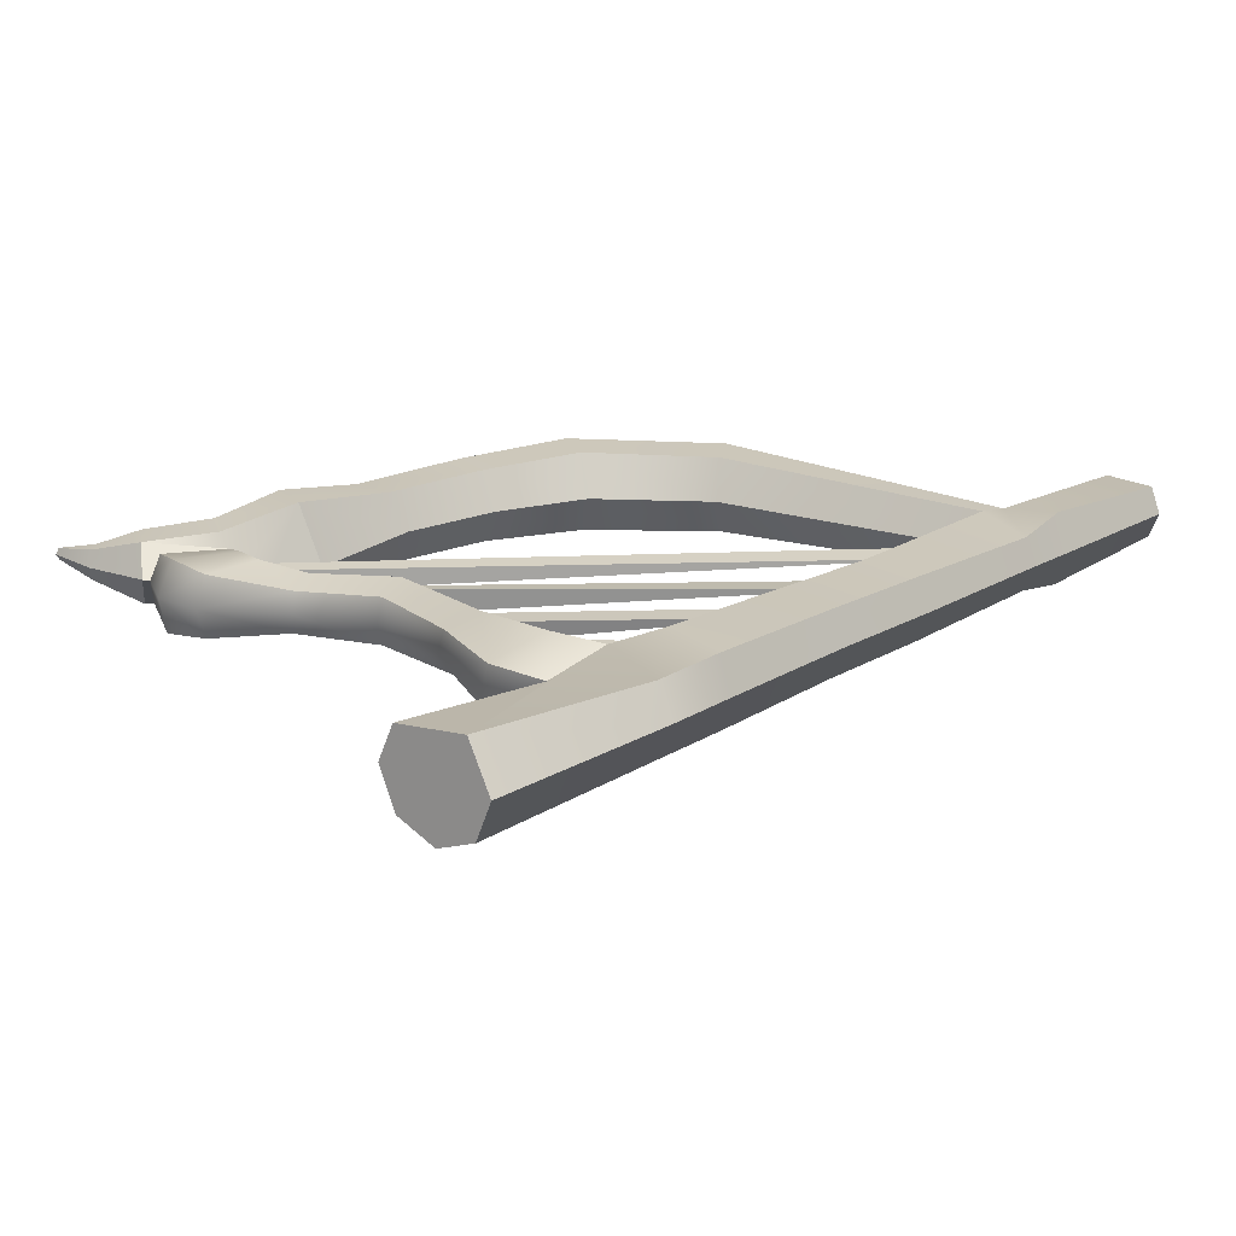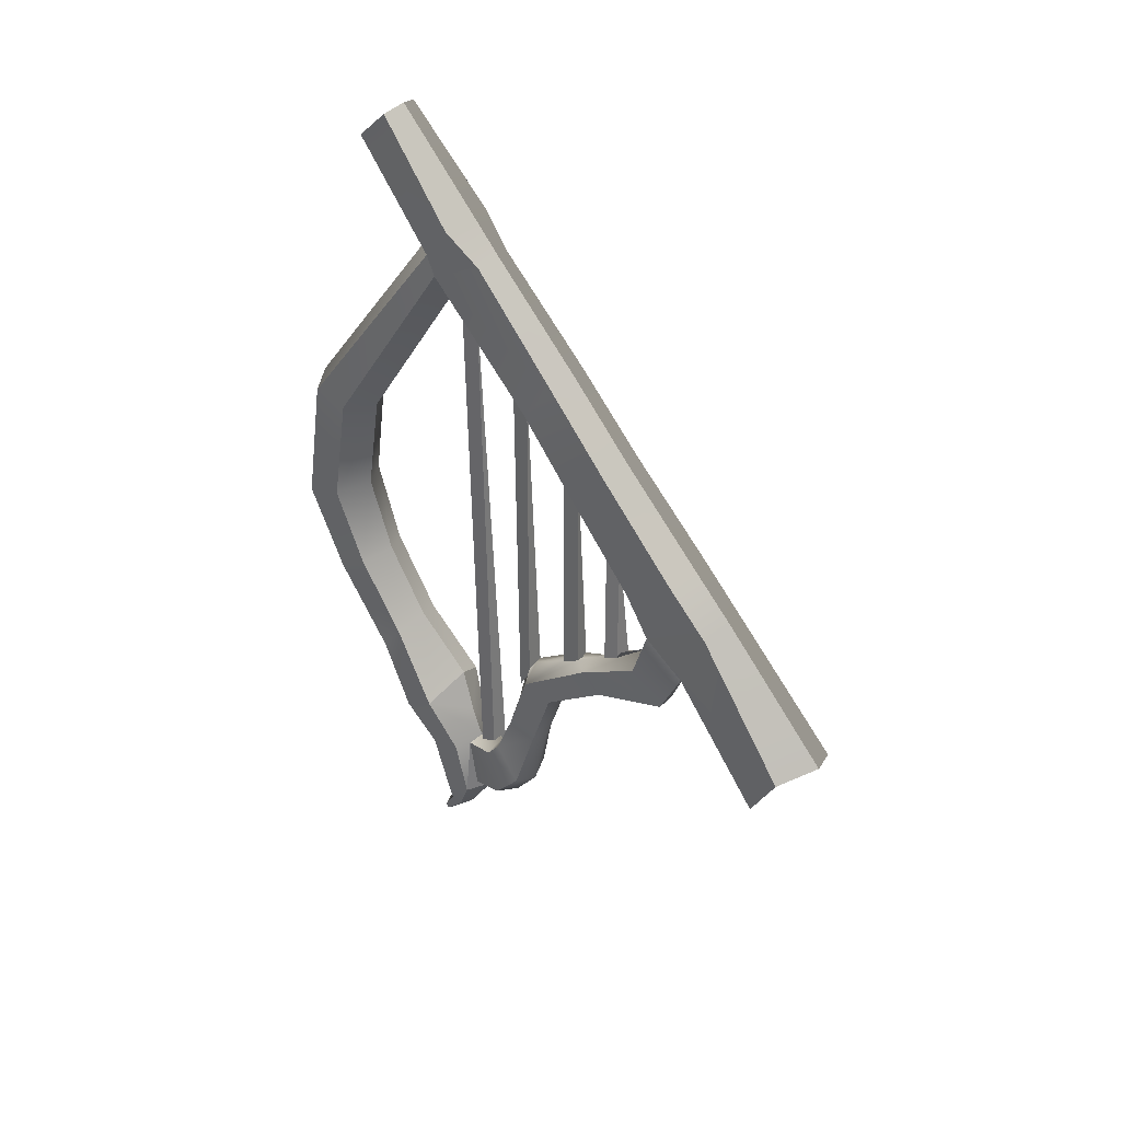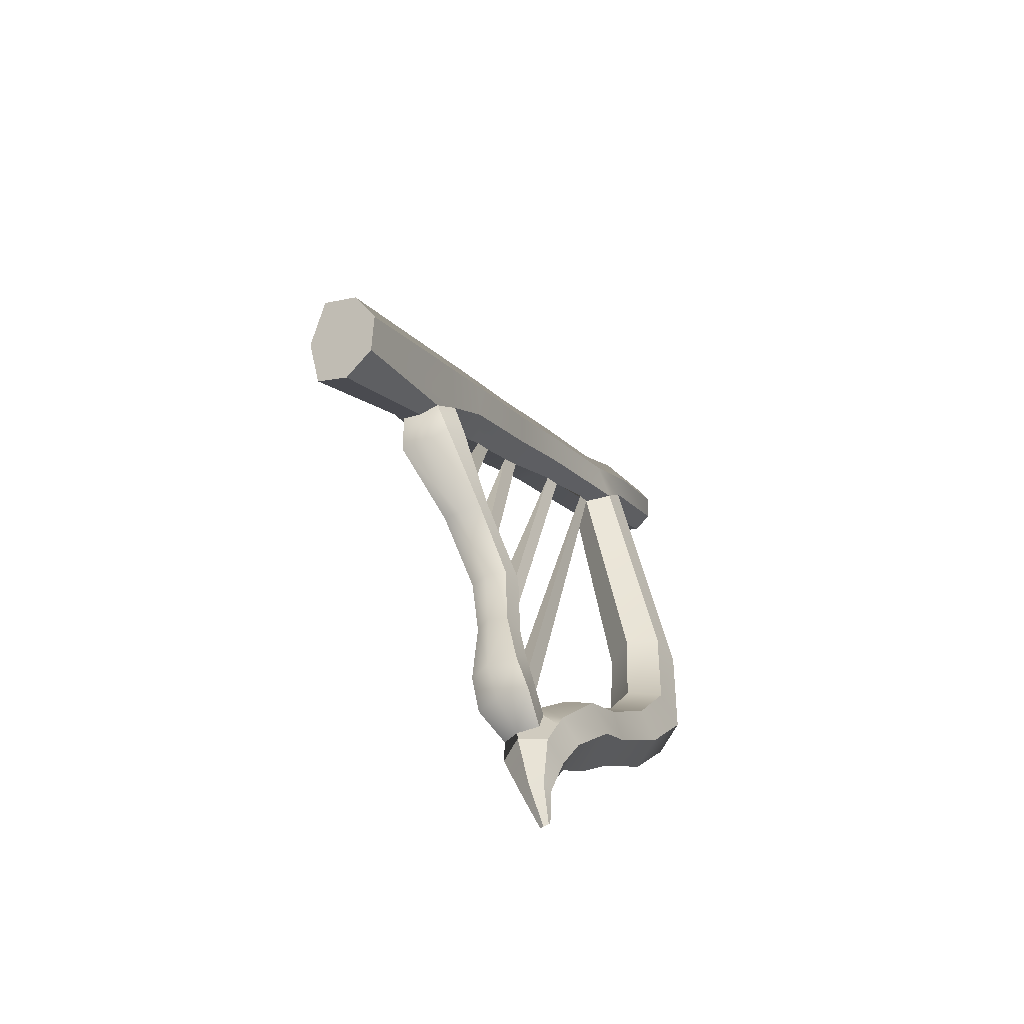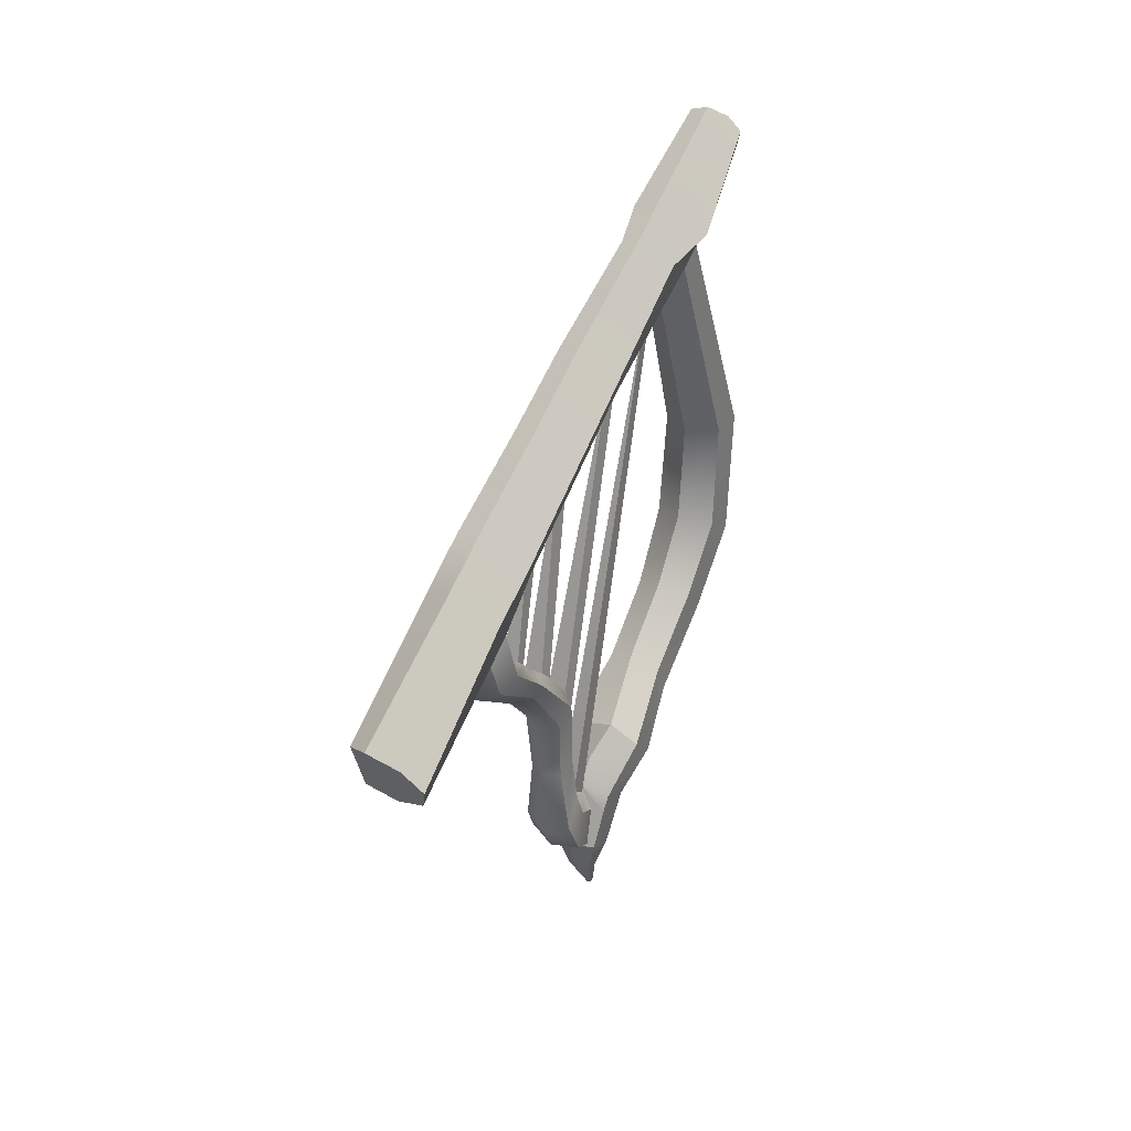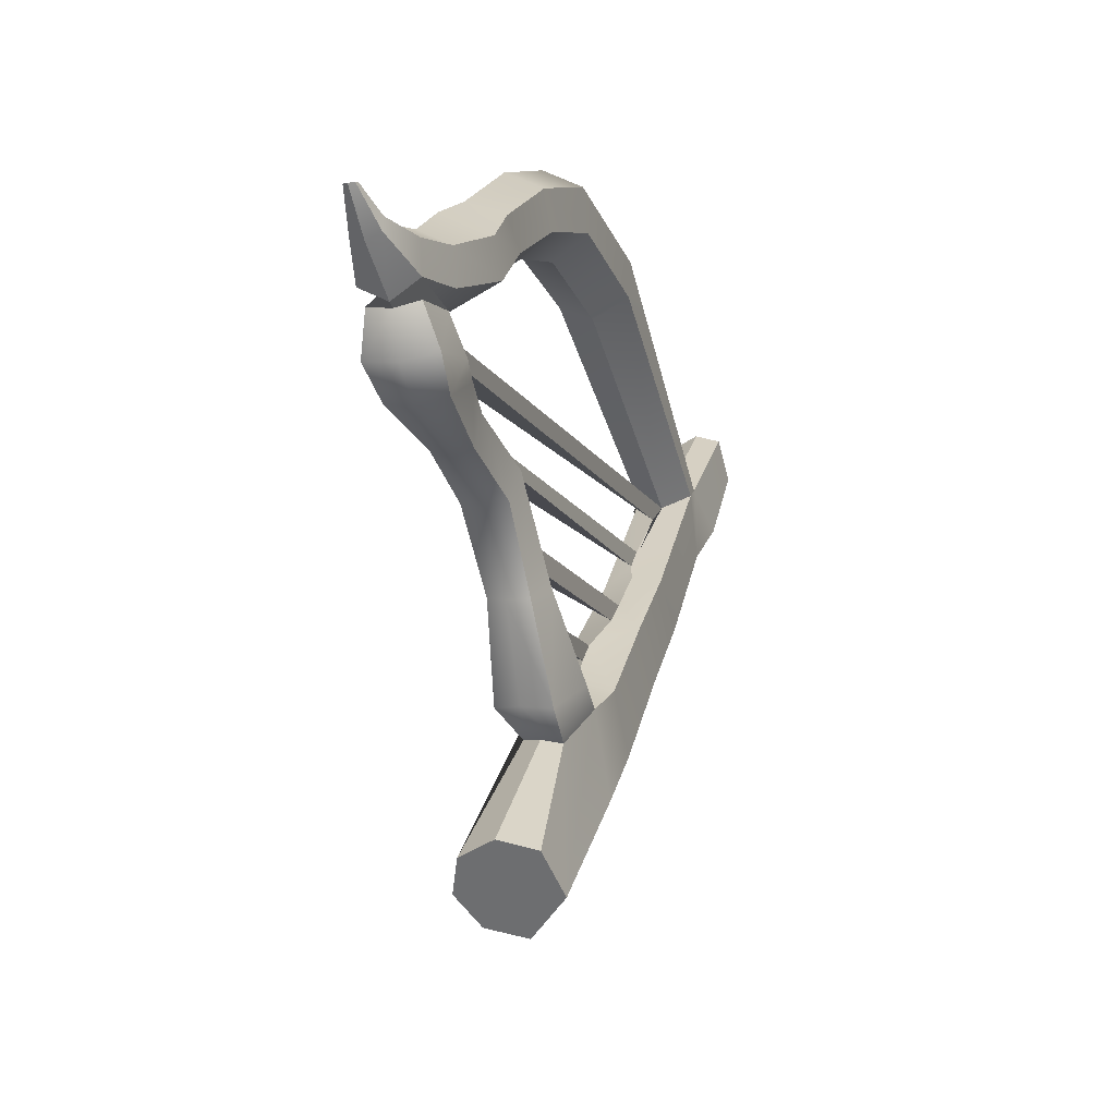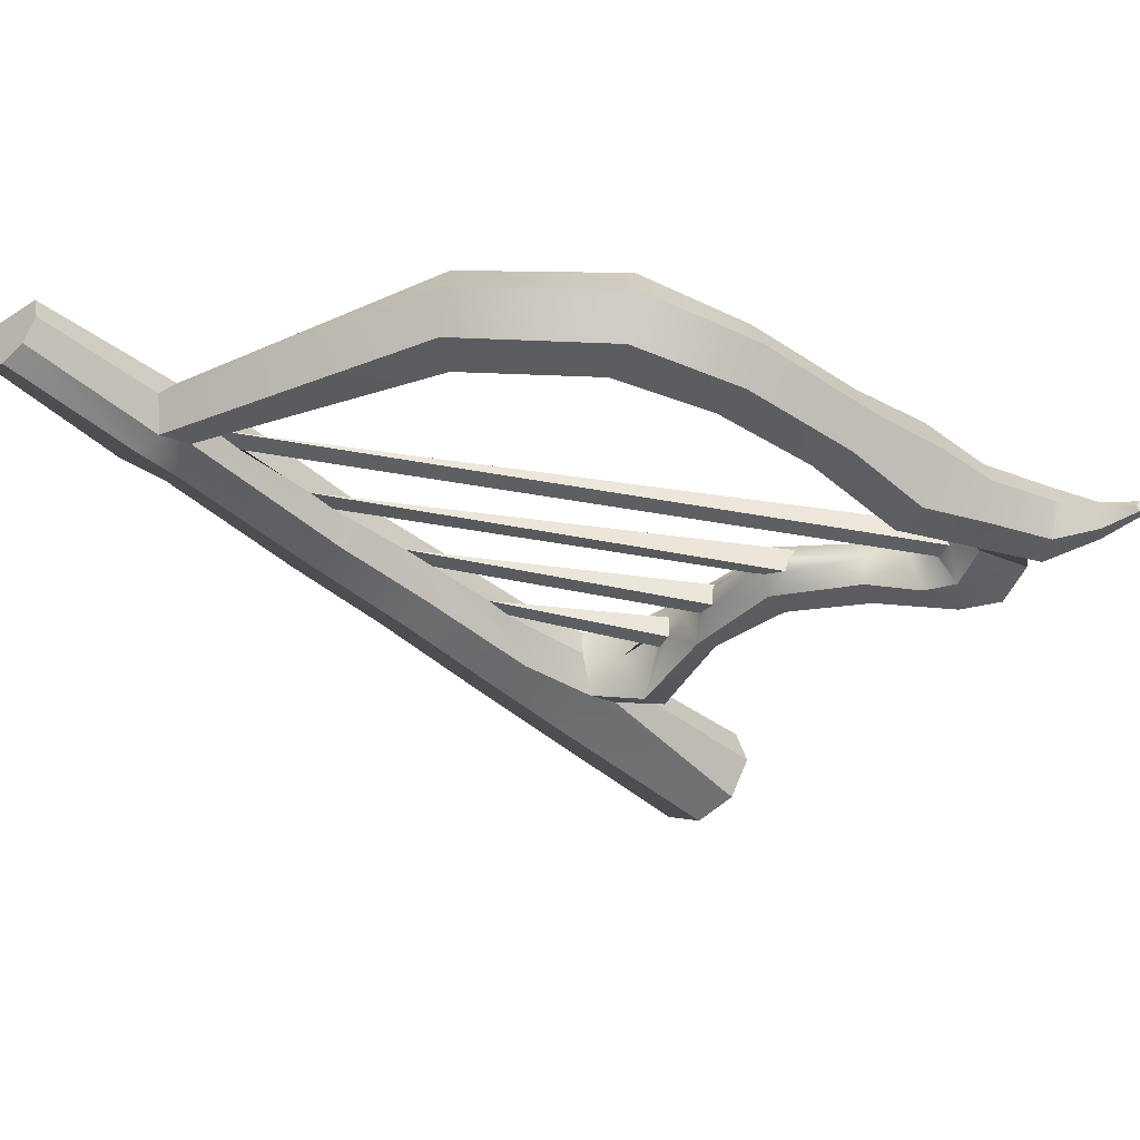
<metadata>
{"format":"obj","ext":"obj","renderer":"f3d","projection":"perspective","resolution":1024,"background":"white","views":[{"elev":-68.3,"azim":95.7,"up":"+Z"},{"elev":43.0,"azim":127.7,"up":"+Y"},{"elev":-66.3,"azim":-147.1,"up":"+Y"},{"elev":20.4,"azim":-149.1,"up":"+Y"},{"elev":-19.4,"azim":25.3,"up":"+Z"},{"elev":53.4,"azim":-79.0,"up":"+Z"}]}
</metadata>
<code>
o a3_Arpa_1:pCube6
v -0.6612 11.04 4.712
v -0.642 10.86 4.507
v -0.3386 7.184 4.113
v -0.3409 7.076 4.126
v -0.3463 6.9 4.224
v -0.1127 6.848 4.236
v -0.1103 7.067 4.122
v -0.1151 7.182 4.101
v -0.2533 7.193 4.103
v -0.2257 6.893 4.249
v -0.5161 10.27 3.903
v -0.4931 10.03 3.682
v -0.4014 7.614 3.484
v -0.4052 7.505 3.643
v -0.1942 7.527 3.658
v -0.2029 7.657 3.459
v -0.2982 7.627 3.465
v -0.2944 7.531 3.669
v -0.4947 9.53 3.291
v -0.4787 9.358 3.096
v -0.4428 7.96 2.918
v -0.4201 7.886 3.068
v -0.2194 7.915 3.087
v -0.2368 8.01 2.927
v -0.3166 7.981 2.925
v -0.3244 7.896 3.086
v -0.7087 11.81 5.448
v -0.7238 11.6 5.25
v -0.1897 5.614 4.556
v -0.195 5.548 4.742
v 0.006512 5.619 4.758
v 0.004791 5.711 4.58
v -0.107 5.699 4.576
v -0.09432 5.608 4.761
v -0.361 8.224 2.052
v -0.5774 8.335 2.103
v -0.6012 7.165 0.8227
v -0.2137 7.079 0.9186
v -0.8432 13.11 6.744
v -1.085 13.16 6.678
v -1.075 12.15 5.735
v -0.7558 12.22 5.881
v -0.6158 13.21 6.678
v -0.4905 12.16 5.723
v -0.1646 8.278 2.009
v 0.1219 7.236 0.8227
v 0.09881 4.061 5.343
v 0.04384 4.083 5.356
v -0.005802 4.051 5.343
v -0.000474 3.997 5.316
v 0.0545 3.975 5.303
v 0.1041 4.007 5.316
v -1.199 13.33 6.518
v -0.6497 13.55 6.359
v -0.8911 13.6 6.293
v -1.119 13.51 6.359
v 0.0966 7.778 0.5483
v -0.7858 7.446 0.5911
v -0.6594 7.758 0.3595
v -0.2961 7.917 0.2635
v -0.7979 12.65 5.31
v -0.4568 12.6 5.415
v -0.5155 12.26 5.031
v -0.7651 12.32 4.969
v -0.3523 11.25 3.931
v -0.6442 11.31 3.857
v -0.2603 10.51 3.179
v -0.5657 10.57 3.091
v -0.1391 9.603 2.201
v -0.4718 9.652 2.093
v -0.1034 9.122 1.692
v -0.4357 9.196 1.611
v -0.4493 11.96 5.591
v -0.3089 10.81 4.286
v -0.2192 10.09 3.602
v -0.1009 9.213 2.723
v -0.08072 8.746 2.427
v -0.5885 10.75 4.344
v -0.4177 9.1 2.831
v -0.3851 8.68 2.535
v -1.005 11.91 5.591
v -0.8748 10.75 4.286
v -0.813 10.04 3.602
v -0.7504 9.149 2.723
v -0.6831 8.55 2.308
v -1.238 12.3 5.668
v -1.081 12.02 5.183
v -1.014 10.96 4.108
v -0.9565 10.23 3.39
v -0.904 9.331 2.462
v -0.8553 8.789 1.888
v -0.9992 12.22 5.031
v -1.121 12.53 5.415
v -0.9182 11.19 3.931
v -0.8541 10.45 3.179
v -0.7886 9.539 2.201
v -0.7472 9.058 1.692
v 0.1561 4.363 5.18
v 0.01683 4.358 5.25
v -0.02004 4.734 5.324
v 0.2556 4.78 5.164
v 0.2248 5.374 5.369
v -0.07562 5.3 5.54
v 0.3189 5.92 5.682
v -0.1208 5.759 5.916
v 0.1372 6.52 6.183
v -0.1769 6.33 6.291
v 0.05906 7.407 6.87
v -0.2685 7.263 7.032
v 0.001169 8.353 7.342
v -0.3651 8.247 7.546
v -0.1623 9.815 7.244
v -0.519 9.813 7.446
v 0.158 4.344 5.042
v 0.2518 4.819 4.844
v 0.2161 5.462 5.027
v 0.2999 6.112 5.356
v 0.1063 6.834 5.968
v 0.0374 7.627 6.546
v -0.01259 8.493 6.932
v -0.1557 9.747 6.84
v 0.02051 4.321 4.972
v -0.02764 4.811 4.684
v -0.03676 4.88 4.66
v 0.1701 4.986 4.737
v 0.1033 5.549 4.888
v -0.09875 5.564 4.85
v -0.1032 5.58 4.885
v -0.2818 6.246 5.281
v -0.2387 6.959 5.86
v -0.3119 7.704 6.384
v -0.3926 8.527 6.727
v -0.5058 9.679 6.637
v -0.1188 4.317 5.042
v -0.6022 6.024 5.356
v -0.5527 6.77 5.968
v -0.6394 7.561 6.546
v -0.7589 8.42 6.932
v -0.8625 9.678 6.84
v -0.1206 4.335 5.18
v -0.3033 4.764 4.844
v -0.2995 4.726 5.164
v -0.3847 5.314 5.369
v -0.3934 5.402 5.027
v -0.3623 5.21 4.971
v -0.5833 5.831 5.682
v -0.5218 6.455 6.183
v -0.6178 7.34 6.87
v -0.7452 8.28 7.342
v -0.8691 9.745 7.244
v -0.3755 5.428 4.456
v -0.3915 5.021 4.327
v -0.2805 4.875 4.717
v -0.2697 5.288 4.827
v 0.2526 5.155 4.348
v 0.2006 5.705 4.515
v -0.04386 5.008 4.253
v -0.1361 5.878 5.024
v -0.1007 5.701 4.524
v -0.08156 5.353 4.005
v 0.1817 5.454 4.097
v 0.1615 5.87 4.387
v -0.1196 5.861 4.417
v -0.3864 5.705 4.303
v -0.3852 5.374 4.108
v -0.1591 6.151 3.882
v 0.0218 6.18 3.948
v 0.04312 6.275 4.278
v -0.1557 6.215 4.355
v -0.3602 6.213 4.227
v -0.3558 6.112 3.969
v -0.2288 6.855 3.693
v -0.02472 6.916 3.744
v 0.01547 7.055 4.062
v -0.4825 7.017 4.002
v -0.4556 6.86 3.774
v -0.2793 7.377 3.055
v -0.07923 7.449 3.054
v -0.02759 7.742 3.243
v -0.5578 7.606 3.22
v -0.5075 7.47 3.132
v -0.3219 7.75 2.222
v -0.04992 7.836 2.191
v 0.0488 8.294 2.508
v -0.3514 8.304 2.555
v -0.3014 7.763 3.257
v -0.7246 8.039 2.458
v -0.6244 7.862 2.275
f 1 2 3 4 5
f 6 7 8 2 1
f 2 8 9 3
f 1 5 10 6
f 11 12 13 14
f 15 16 12 11
f 12 16 17 13
f 11 14 18 15
f 19 20 21 22
f 23 24 20 19
f 20 24 25 21
f 19 22 26 23
f 27 28 29 30
f 31 32 28 27
f 28 32 33 29
f 27 30 34 31
f 35 36 37 38
f 39 40 41 42
f 43 39 42 44
f 45 35 38 46
f 47 48 49 50 51 52
f 53 40 39 43 54 55 56
f 57 46 38 37 58 59 60
f 61 62 63 64
f 64 63 65 66
f 66 65 67 68
f 69 70 68 67
f 70 69 71 72
f 72 71 57 60
f 63 62 44 73
f 65 63 73 74
f 67 65 74 75
f 69 67 75 76
f 71 69 76 77
f 57 71 77 45 46
f 78 74 73 27 28 1 2
f 11 12 75 74 78
f 19 20 79 76 75 12
f 76 79 80 77
f 2 1 28 27 81 82 78
f 78 82 83 12 11
f 84 79 20 19 12 83
f 79 84 85 80
f 41 86 87 81
f 81 87 88 82
f 82 88 89 83
f 90 84 83 89
f 84 90 91 85
f 85 91 58 37 36
f 92 87 86 93 61 64
f 94 88 87 92 64 66
f 95 89 88 94 66 68
f 96 90 89 95 68 70
f 97 91 90 96 70 72
f 59 58 91 97 72 60
f 93 86 53 56 55 61
f 40 53 86 41
f 44 62 54 43
f 55 54 62 61
f 48 47 98 99
f 100 101 102 103
f 103 102 104 105
f 105 104 106 107
f 107 106 108 109
f 109 108 110 111
f 111 110 112 113
f 113 112 44 42
f 47 52 114 98
f 101 115 116 102
f 102 116 117 104
f 104 117 118 106
f 106 118 119 108
f 108 119 120 110
f 110 120 121 112
f 112 121 73 44
f 52 51 122 114
f 115 123 124 125 126 127 128 116
f 117 129 130 118
f 118 130 131 119
f 119 131 132 120
f 120 132 133 121
f 121 133 27 73
f 51 50 134 122
f 129 135 136 130
f 130 136 137 131
f 131 137 138 132
f 132 138 139 133
f 133 139 81 27
f 50 49 140 134
f 141 142 143 144 145
f 144 143 146 135
f 135 146 147 136
f 136 147 148 137
f 137 148 149 138
f 138 149 150 139
f 139 150 41 81
f 49 48 99 140
f 142 100 103 143
f 143 103 105 146
f 146 105 107 147
f 147 107 109 148
f 148 109 111 149
f 149 111 113 150
f 150 113 42 41
f 151 152 153 154
f 126 125 155 156
f 124 157 155 125
f 117 116 128 158 129
f 158 128 144 135 129
f 127 126 156 159 33 32 31 34
f 114 122 123 115
f 98 114 115 101
f 99 98 101 100
f 140 99 100 142
f 134 140 142 141
f 122 134 141 123
f 145 144 128 127 154 153 124 123 141
f 152 157 124 153
f 157 160 161 155
f 156 155 161 162
f 163 159 156 162
f 164 165 152 151
f 165 160 157 152
f 30 154 127 34
f 160 166 167 161
f 162 161 167 168
f 169 163 162 168
f 170 171 165 164
f 171 166 160 165
f 164 151 159 163
f 166 172 173 167
f 168 167 173 174
f 175 176 171 170
f 176 172 166 171
f 170 164 163 169
f 172 177 178 173
f 174 173 178 179
f 180 181 176 175
f 181 177 172 176
f 177 182 183 178
f 179 178 183 184
f 185 25 24 23 26 186 179 184
f 187 188 181 180
f 188 182 177 181
f 182 35 45 183
f 184 183 45 77
f 80 185 184 77
f 85 36 188 187
f 36 35 182 188
f 85 187 185 80
f 7 6 10 169 168 174
f 14 175 4 3 9 18
f 186 180 13 17
f 186 17 16 179
f 174 179 16 15
f 7 174 8
f 9 8 174 15 18
f 5 170 169 10
f 187 21 25 185
f 22 180 186 26
f 22 21 187 180
f 180 175 14 13
f 175 170 5 4
f 151 154 30 29 33 159

</code>
